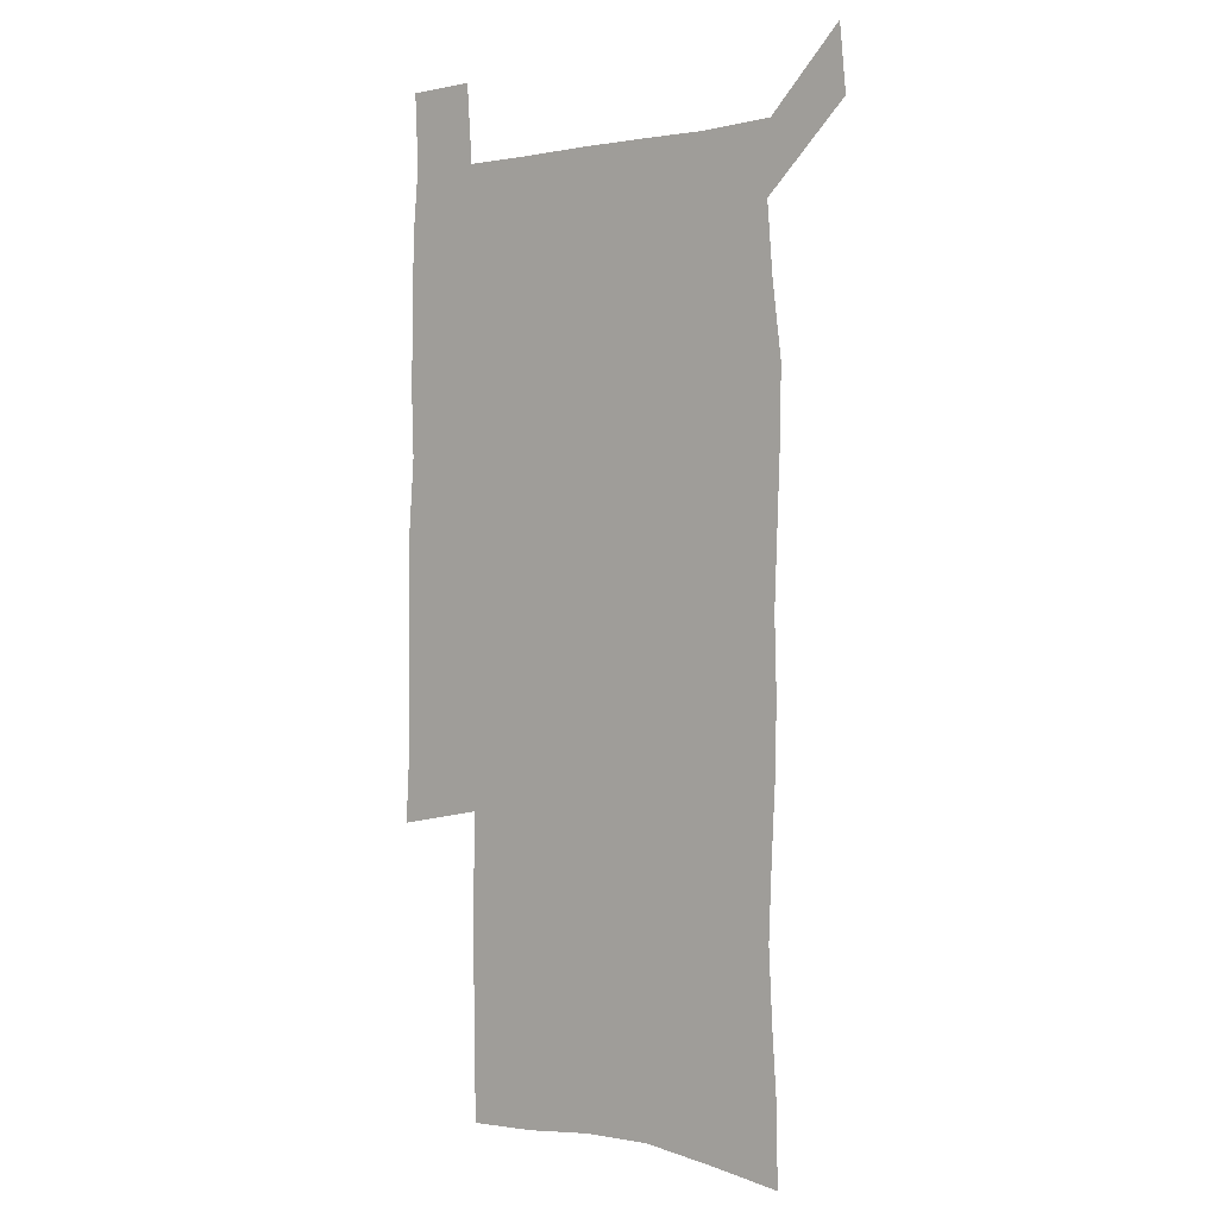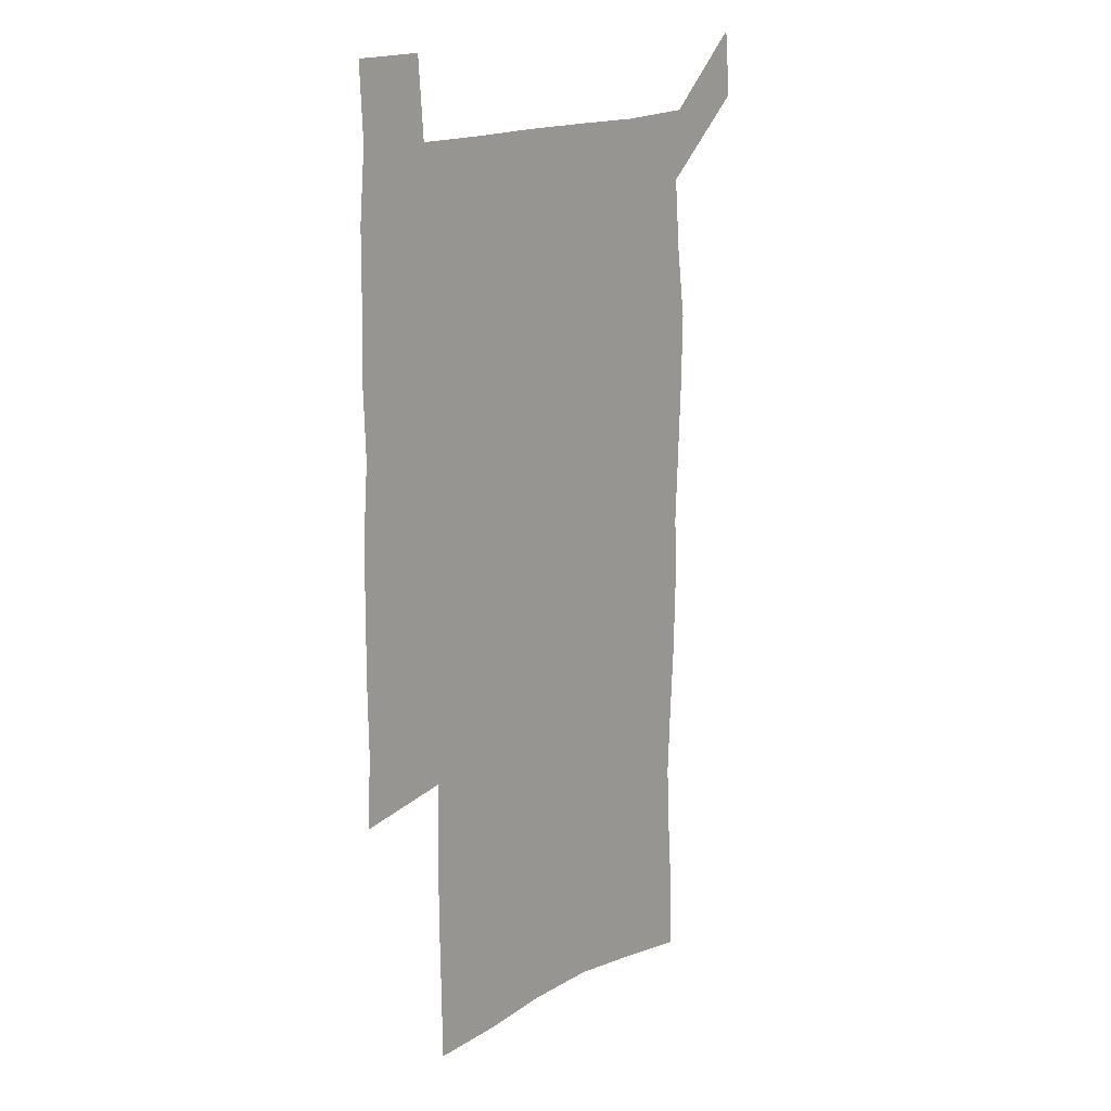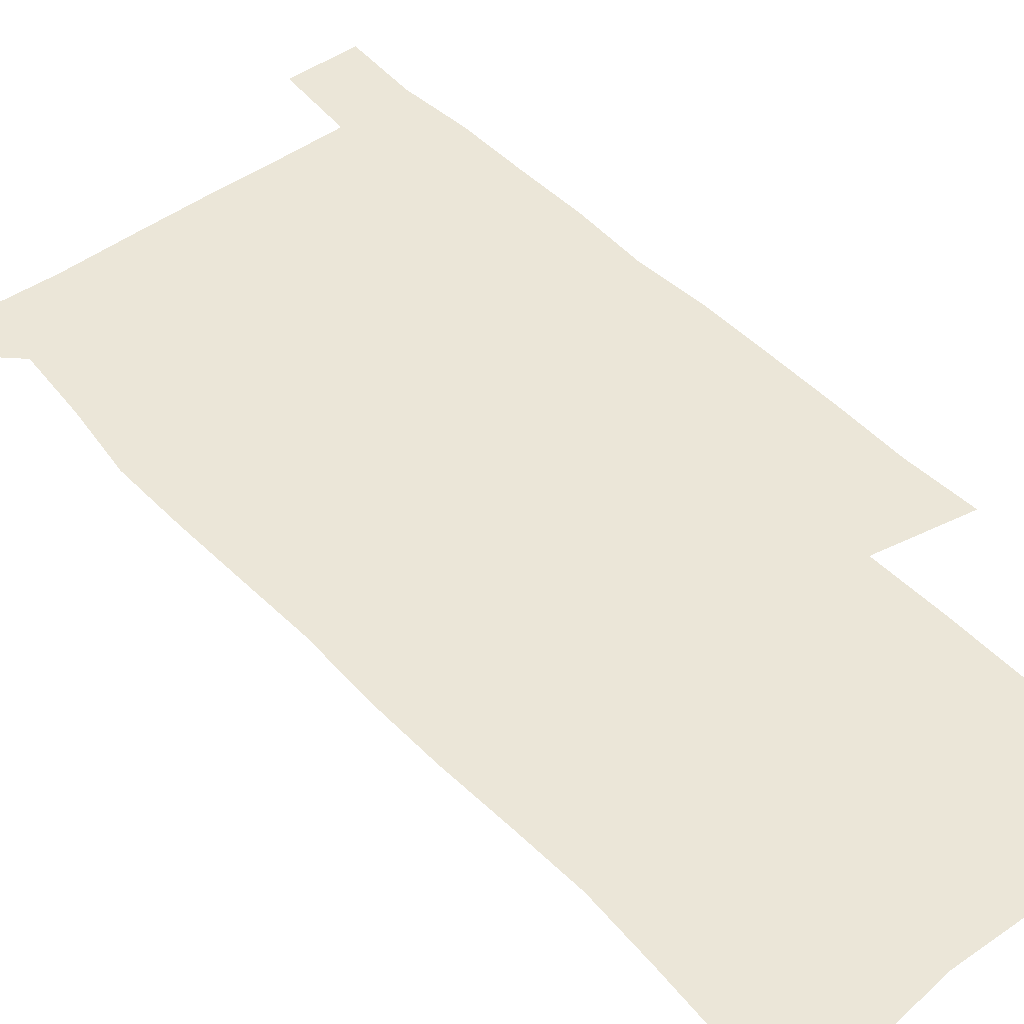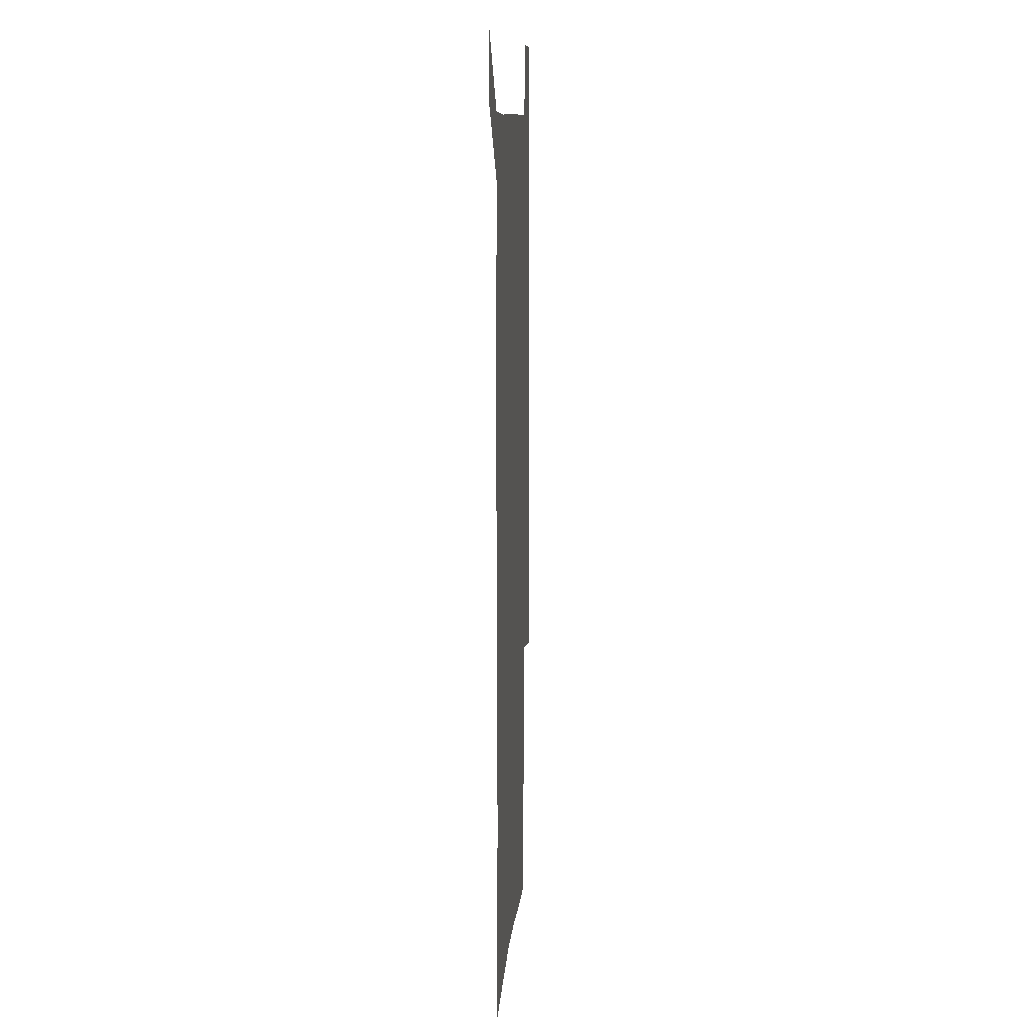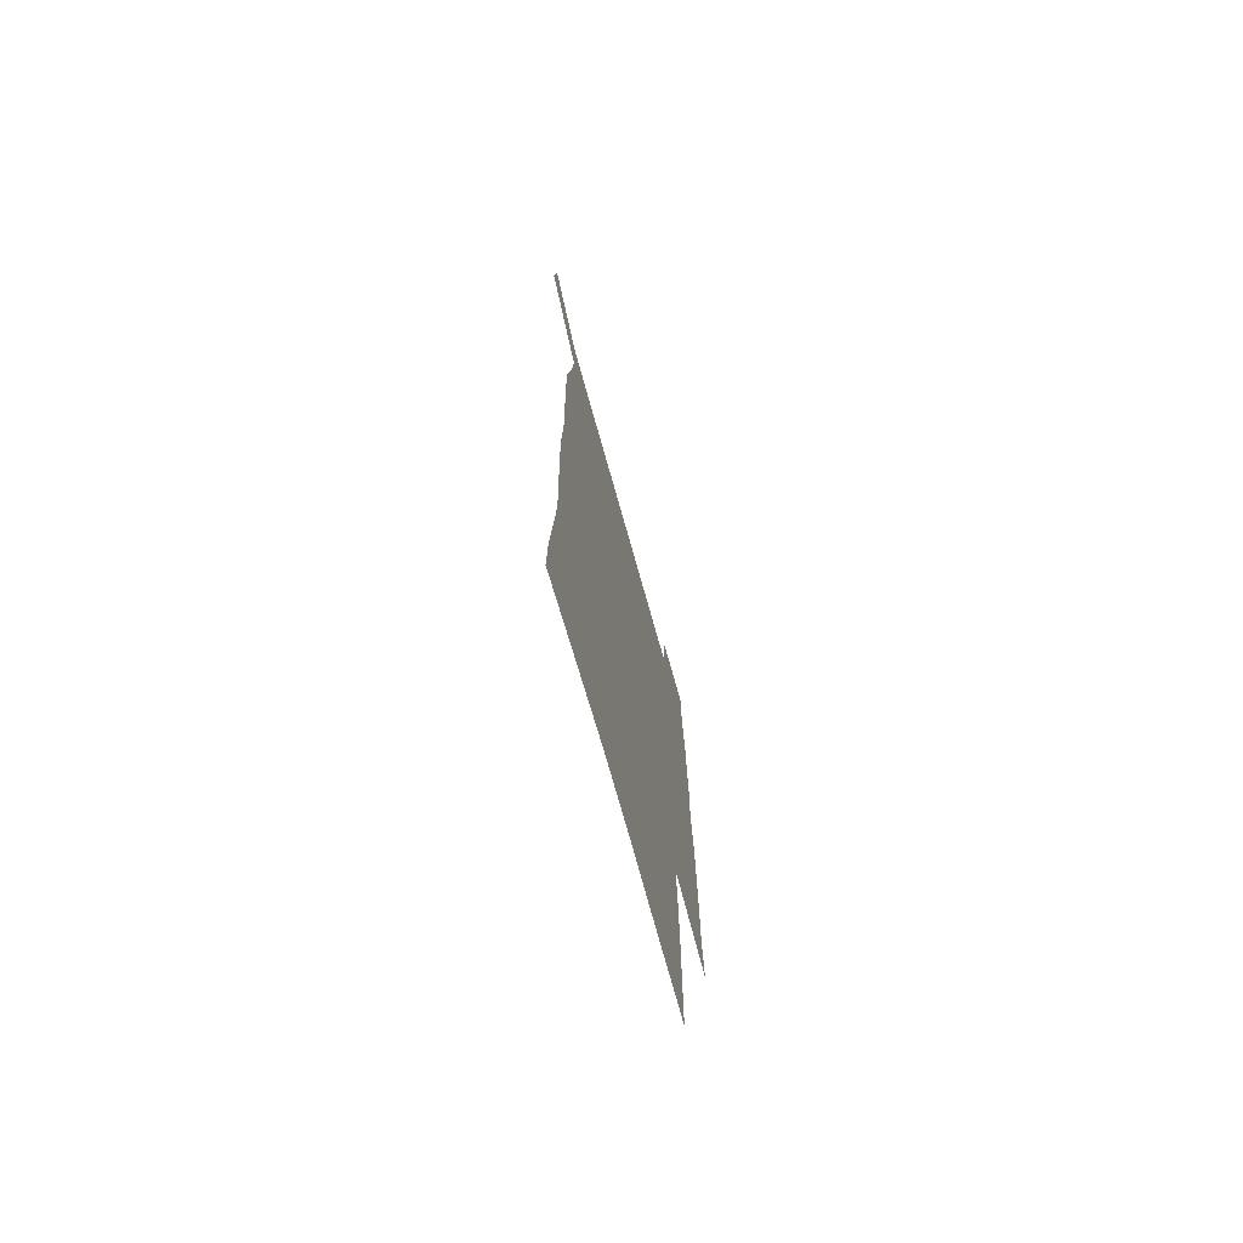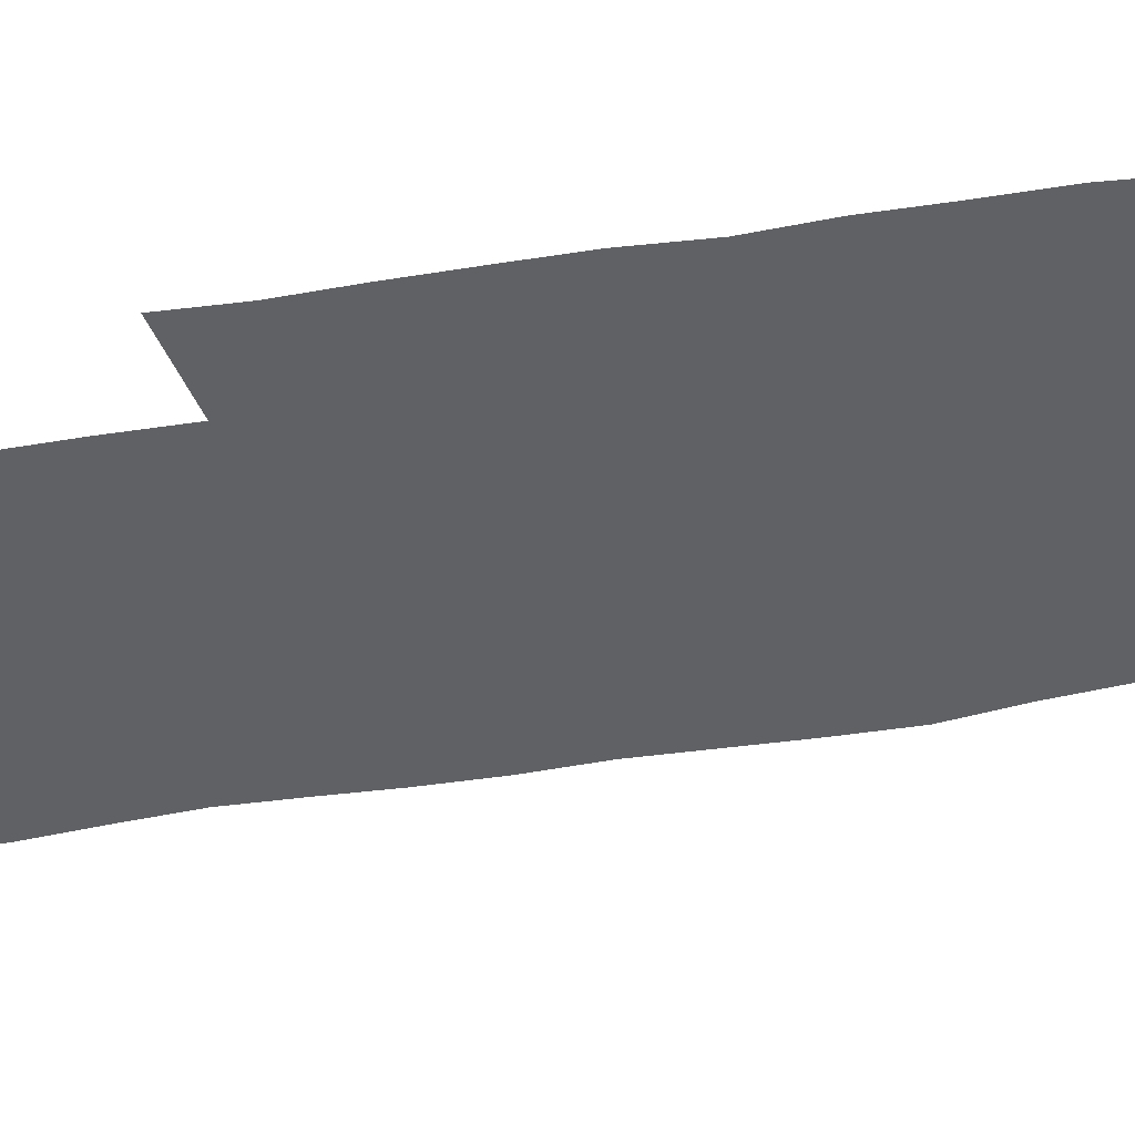
<metadata>
{"format":"obj","ext":"obj","renderer":"f3d","projection":"perspective","resolution":1024,"background":"white","views":[{"elev":0.8,"azim":-140.2,"up":"+Y"},{"elev":17.5,"azim":133.1,"up":"+Y"},{"elev":46.4,"azim":-39.8,"up":"+Z"},{"elev":10.8,"azim":-85.3,"up":"+Y"},{"elev":-74.1,"azim":-74.3,"up":"+Y"},{"elev":-46.1,"azim":101.0,"up":"+Z"}]}
</metadata>
<code>
v 446.8 573 0
v 449.5 600.4 0
v 476.5 173.8 0
v 476.7 202.3 0
v 478.9 233.2 0
v 480.5 264.5 0
v 479.3 294.5 0
v 477.8 324.8 0
v 477.1 355.6 0
v 478 387.3 0
v 476.9 417.9 0
v 475.7 448.6 0
v 475.2 479.2 0
v 479.1 509.8 0
v 481.5 539.7 0
v 480.1 569.2 0
v 506.7 178.1 0
v 513.7 213.5 0
v 514.2 242.7 0
v 514.1 272 0
v 513.4 301.5 0
v 513.1 331.6 0
v 512 361.2 0
v 513.3 391.8 0
v 511.7 421.1 0
v 512.6 451 0
v 513 480.3 0
v 512.5 509.6 0
v 512.7 538.7 0
v 511.6 567.9 0
v 538.6 182 0
v 541.6 214.5 0
v 543.7 246.6 0
v 543.4 275 0
v 543.4 304.8 0
v 543 334.4 0
v 543 364.3 0
v 542.5 393.4 0
v 543.1 423 0
v 542.8 451.8 0
v 541.8 480.8 0
v 542.9 509.7 0
v 542.5 538.6 0
v 541.3 568.4 0
v 568.5 181.3 0
v 570.4 216.9 0
v 571.1 247.4 0
v 571.3 274.6 0
v 571.8 306.5 0
v 571.6 335.9 0
v 571.4 365.3 0
v 571.4 394.6 0
v 571.4 423.3 0
v 571.4 452.3 0
v 571.9 481.4 0
v 571.9 509.8 0
v 571.9 538.2 0
v 571.1 568.7 0
v 598.7 178.1 0
v 598.6 214.9 0
v 599.5 244.8 0
v 599.5 276.6 0
v 599.9 305.8 0
v 600.1 334.9 0
v 599.3 365.9 0
v 599.5 394.5 0
v 599.7 423.4 0
v 600.2 452.3 0
v 600.1 481.4 0
v 600.3 509.8 0
v 600.6 538.7 0
v 600.8 568.4 0
v 628.5 176.7 0
v 628.9 209.1 0
v 629.4 240.4 0
v 629.4 272.3 0
v 628.7 304.4 0
v 629.2 333.6 0
v 628.8 363.6 0
v 628.7 393 0
v 630 422 0
v 629.6 451.7 0
v 630.2 481 0
v 631.2 510.4 0
v 630.1 539.5 0
v 630.3 568.5 0
v 632.5 601.7 0
v 667.9 297.1 0
v 666.2 327.6 0
v 666.5 357.6 0
v 666.3 388 0
v 665.9 418.5 0
v 663.6 449.9 0
v 664.5 480.3 0
v 663.7 510.7 0
v 663.4 540.8 0
v 660.8 570.3 0
v 662.1 601.4 0
f 15 16 1
f 1 16 2
f 3 17 4
f 17 18 4
f 4 18 5
f 18 19 5
f 5 19 6
f 19 20 6
f 6 20 7
f 20 21 7
f 7 21 8
f 21 22 8
f 8 22 9
f 22 23 9
f 9 23 10
f 23 24 10
f 10 24 11
f 24 25 11
f 11 25 12
f 25 26 12
f 12 26 13
f 26 27 13
f 13 27 14
f 27 28 14
f 14 28 15
f 28 29 15
f 15 29 16
f 29 30 16
f 17 31 18
f 31 32 18
f 18 32 19
f 32 33 19
f 19 33 20
f 33 34 20
f 20 34 21
f 34 35 21
f 21 35 22
f 35 36 22
f 22 36 23
f 36 37 23
f 23 37 24
f 37 38 24
f 24 38 25
f 38 39 25
f 25 39 26
f 39 40 26
f 26 40 27
f 40 41 27
f 27 41 28
f 41 42 28
f 28 42 29
f 42 43 29
f 29 43 30
f 43 44 30
f 31 45 32
f 45 46 32
f 32 46 33
f 46 47 33
f 33 47 34
f 47 48 34
f 34 48 35
f 48 49 35
f 35 49 36
f 49 50 36
f 36 50 37
f 50 51 37
f 37 51 38
f 51 52 38
f 38 52 39
f 52 53 39
f 39 53 40
f 53 54 40
f 40 54 41
f 54 55 41
f 41 55 42
f 55 56 42
f 42 56 43
f 56 57 43
f 43 57 44
f 57 58 44
f 45 59 46
f 59 60 46
f 46 60 47
f 60 61 47
f 47 61 48
f 61 62 48
f 48 62 49
f 62 63 49
f 49 63 50
f 63 64 50
f 50 64 51
f 64 65 51
f 51 65 52
f 65 66 52
f 52 66 53
f 66 67 53
f 53 67 54
f 67 68 54
f 54 68 55
f 68 69 55
f 55 69 56
f 69 70 56
f 56 70 57
f 70 71 57
f 57 71 58
f 71 72 58
f 59 73 60
f 73 74 60
f 60 74 61
f 74 75 61
f 61 75 62
f 75 76 62
f 62 76 63
f 76 77 63
f 63 77 64
f 77 78 64
f 64 78 65
f 78 79 65
f 65 79 66
f 79 80 66
f 66 80 67
f 80 81 67
f 67 81 68
f 81 82 68
f 68 82 69
f 82 83 69
f 69 83 70
f 83 84 70
f 70 84 71
f 84 85 71
f 71 85 72
f 85 86 72
f 77 88 78
f 88 89 78
f 78 89 79
f 89 90 79
f 79 90 80
f 90 91 80
f 80 91 81
f 91 92 81
f 81 92 82
f 92 93 82
f 82 93 83
f 93 94 83
f 83 94 84
f 94 95 84
f 84 95 85
f 95 96 85
f 85 96 86
f 96 97 86
f 86 97 87
f 97 98 87

</code>
